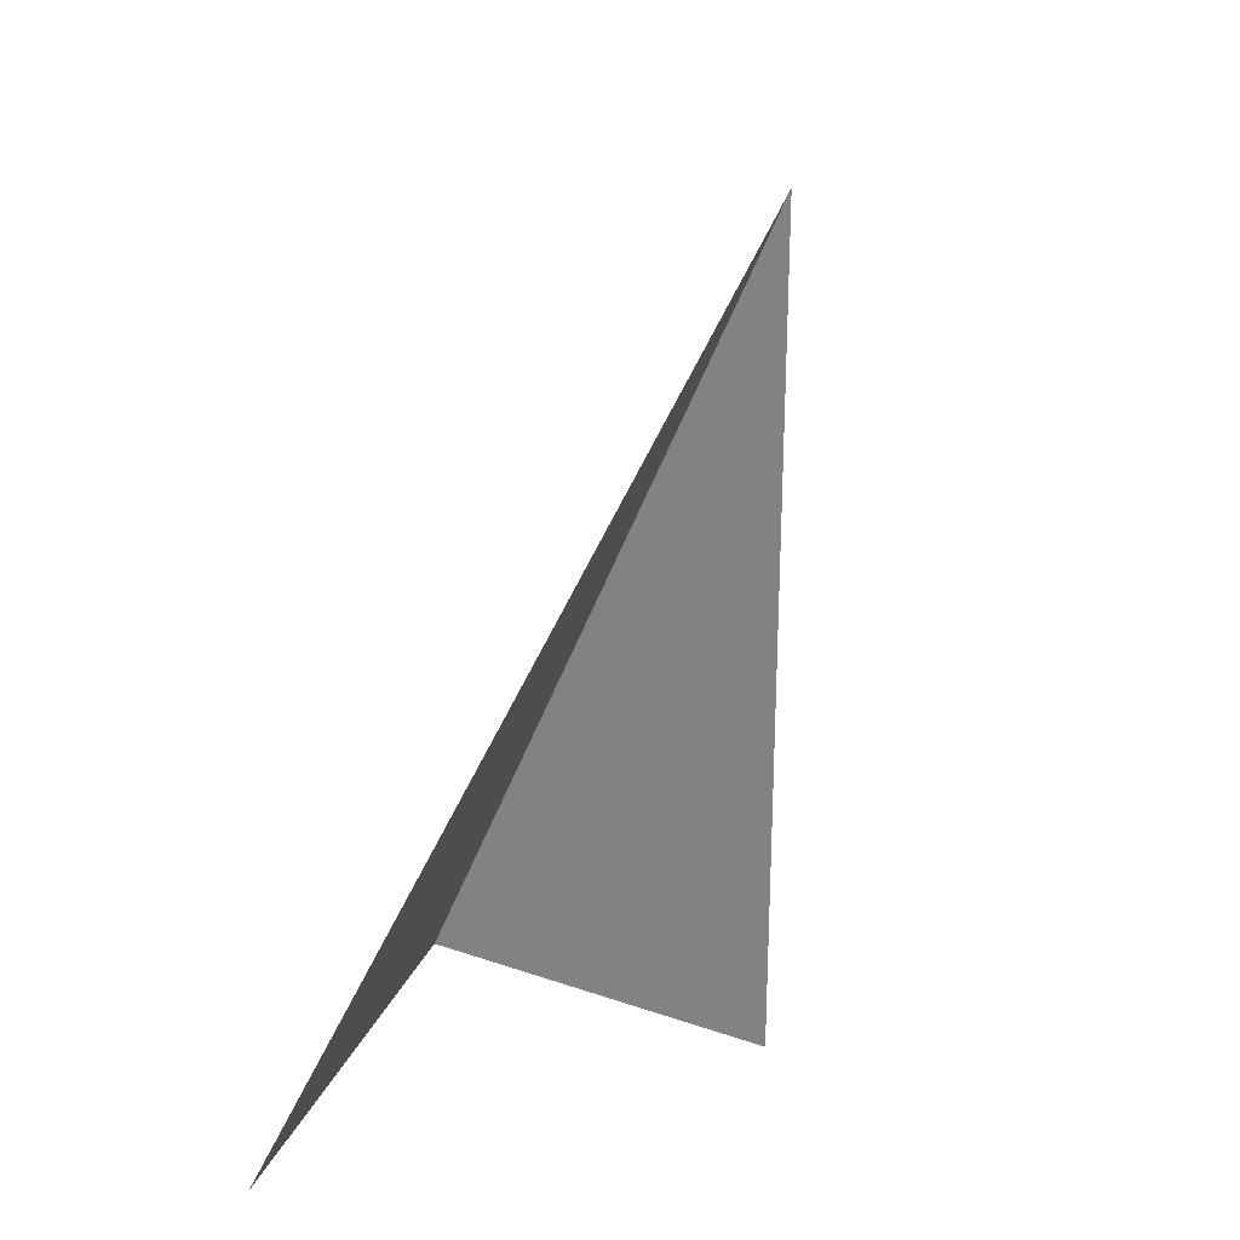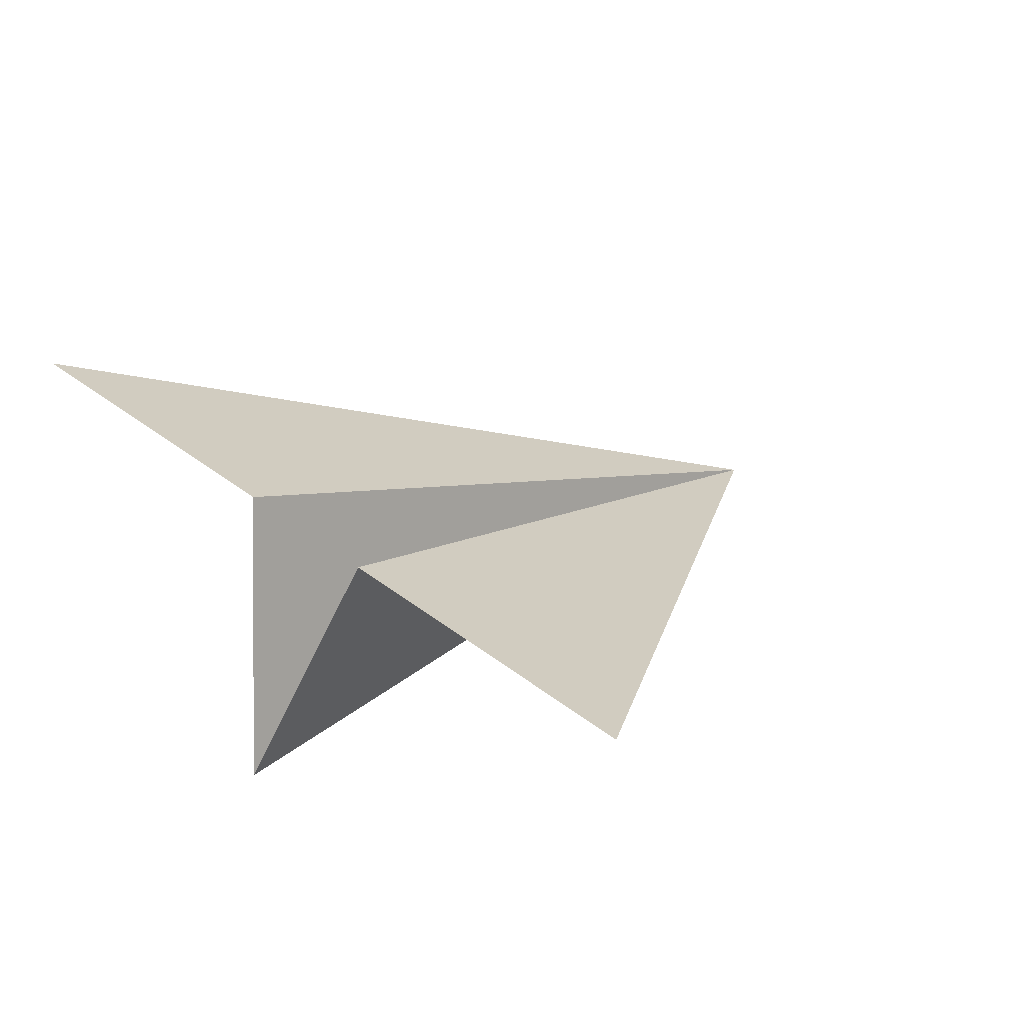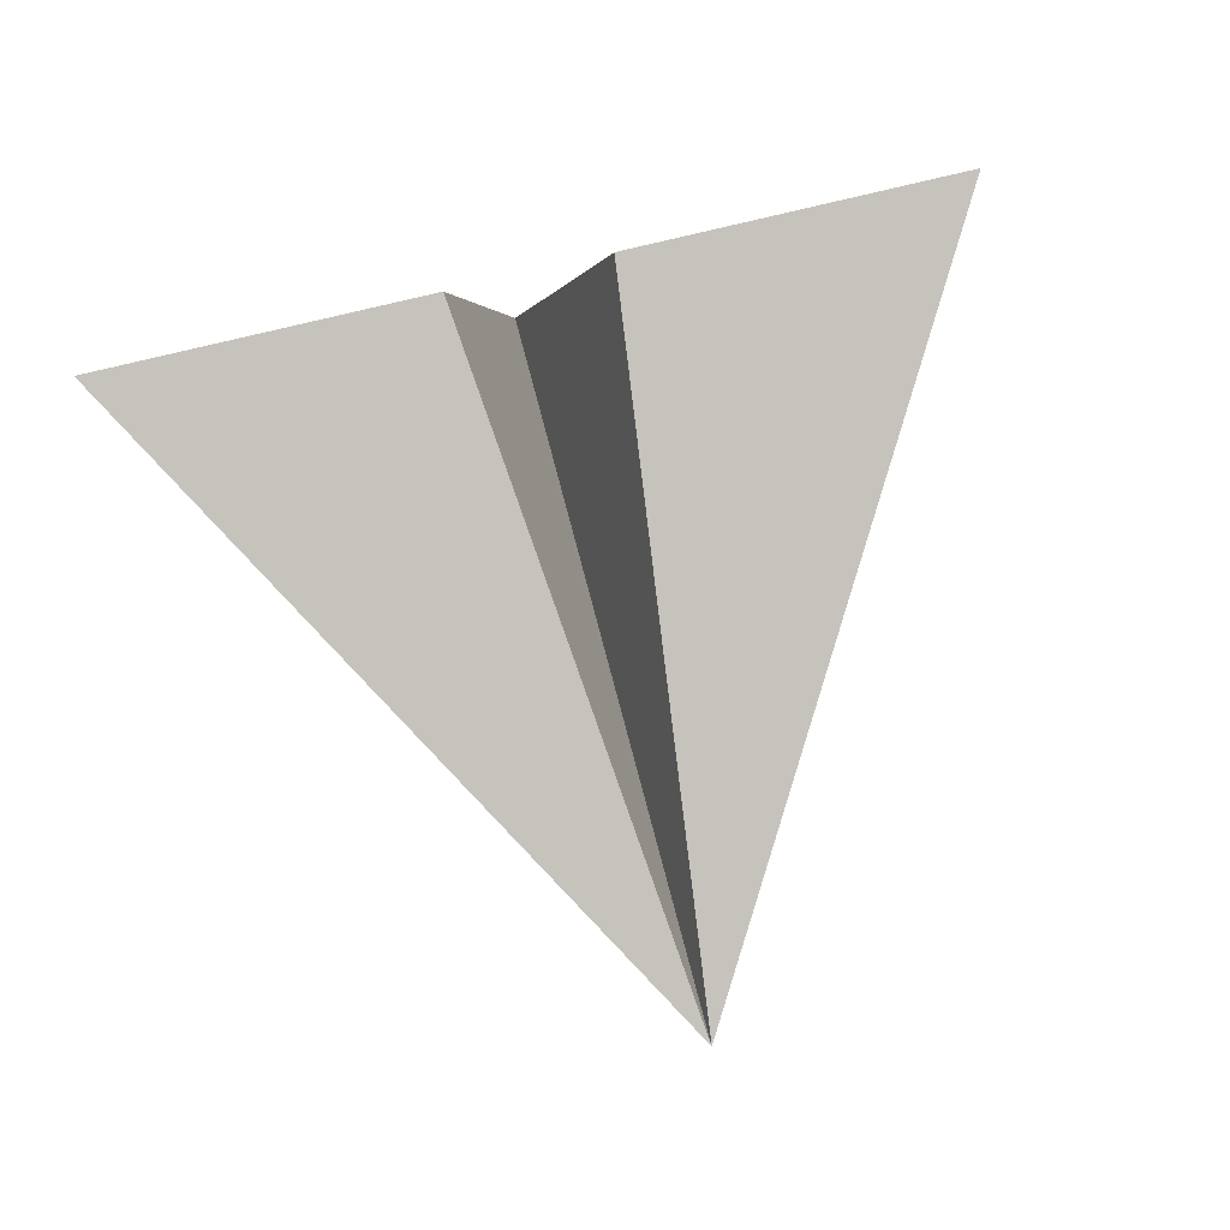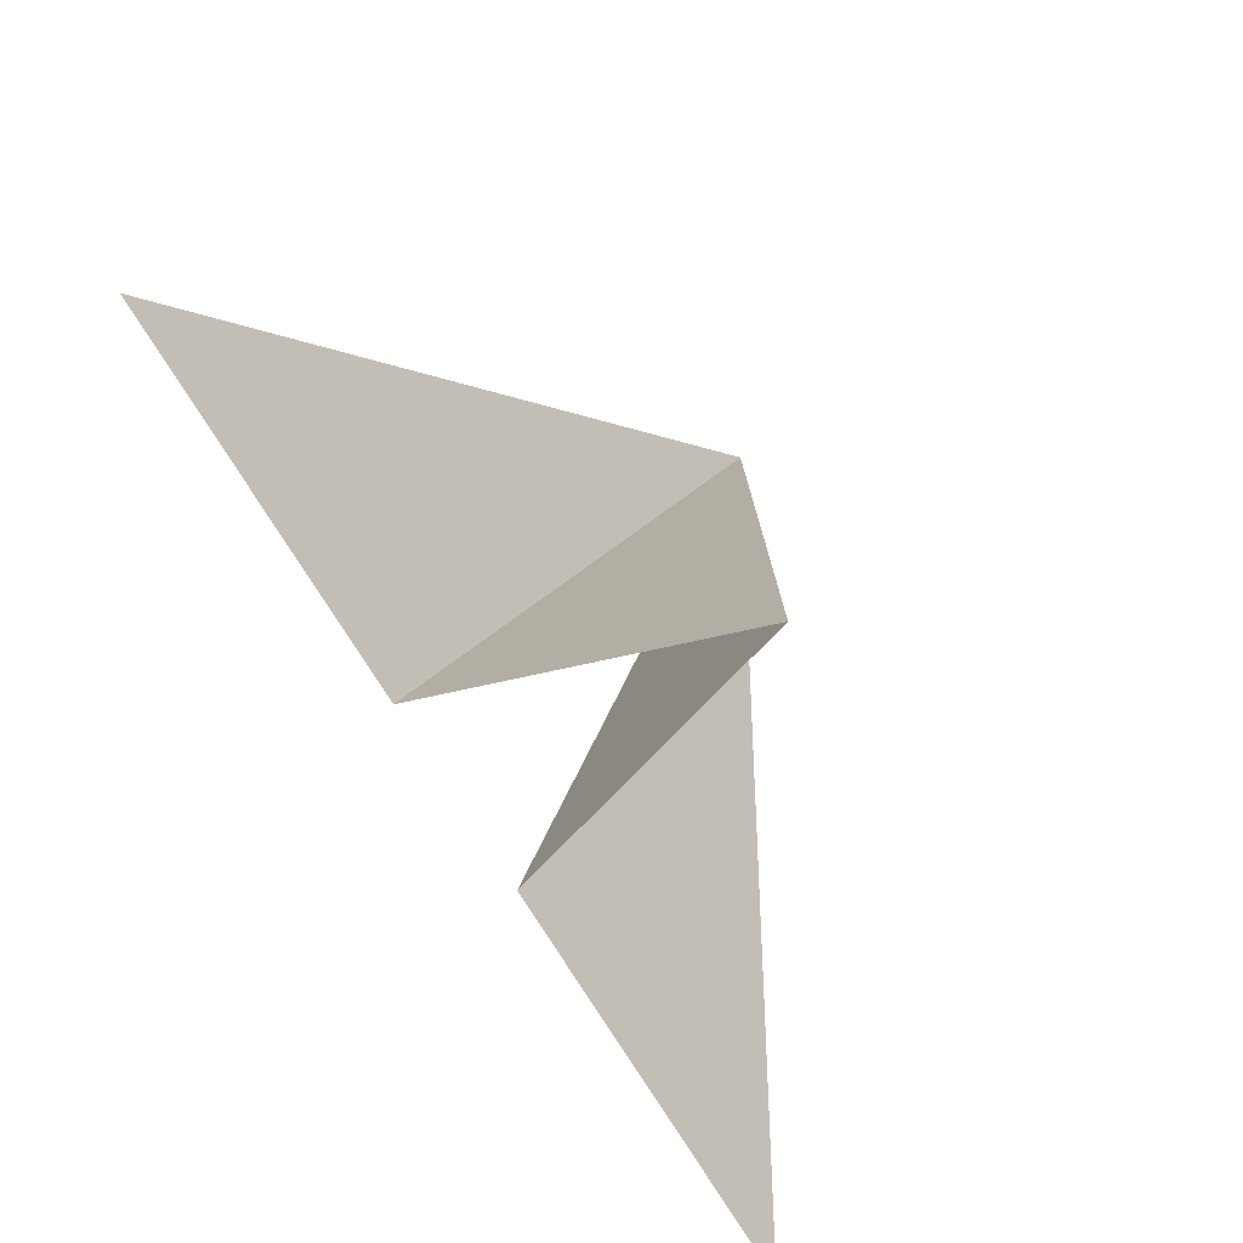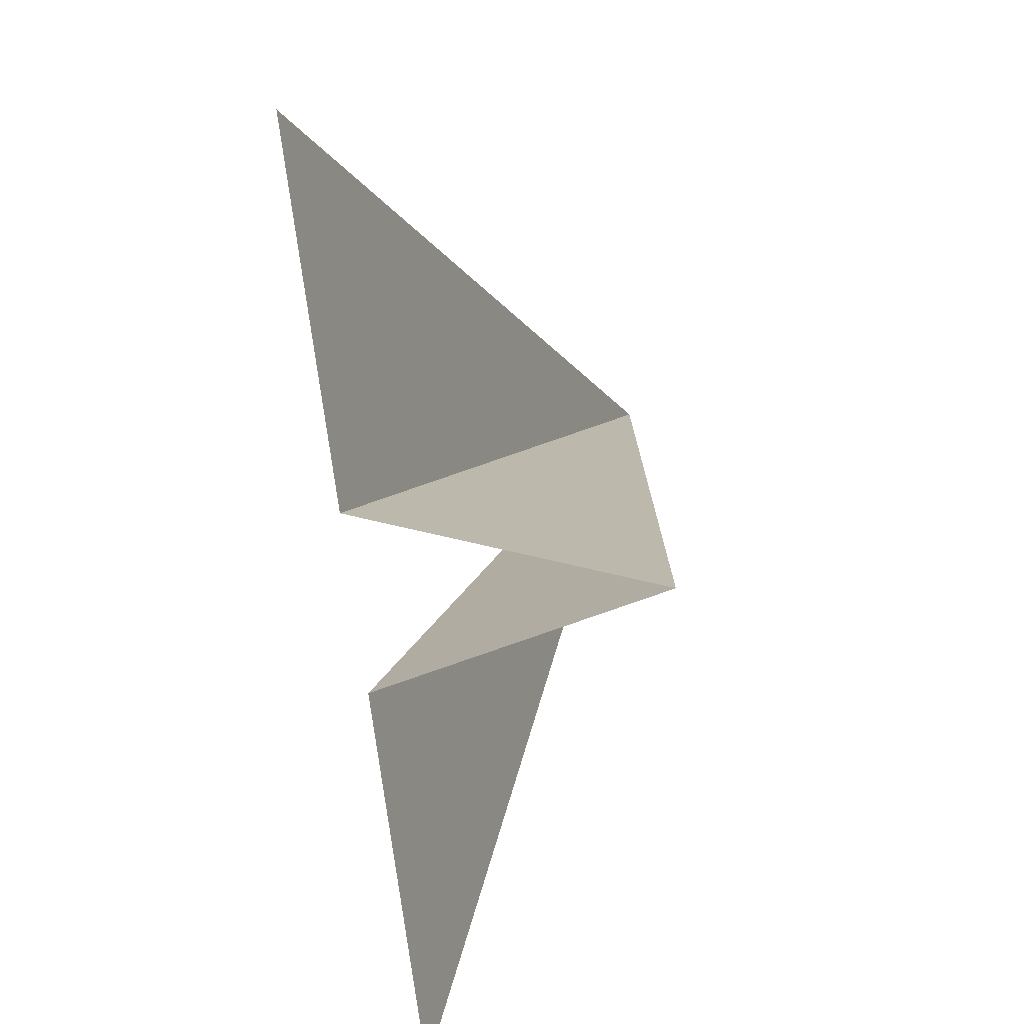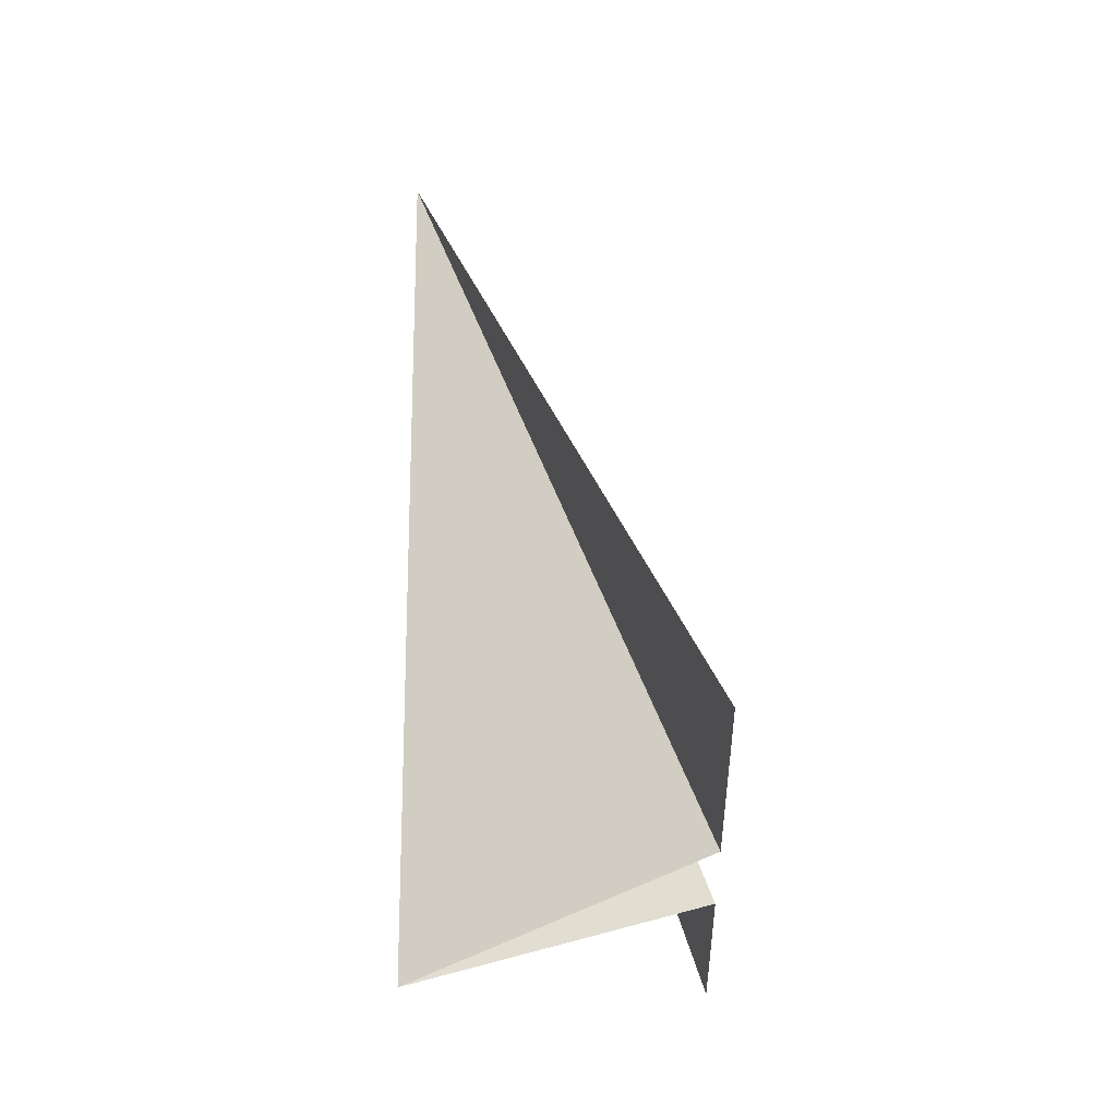
<metadata>
{"format":"obj","ext":"obj","renderer":"f3d","projection":"perspective","resolution":1024,"background":"white","views":[{"elev":28.8,"azim":-69.2,"up":"+Z"},{"elev":37.0,"azim":-134.8,"up":"+Y"},{"elev":70.3,"azim":-14.4,"up":"+Y"},{"elev":-78.6,"azim":-57.7,"up":"+Z"},{"elev":-77.1,"azim":-82.2,"up":"+Z"},{"elev":-23.0,"azim":91.7,"up":"+Z"}]}
</metadata>
<code>
o PaperPlane
v 2.768 1.75 -4.424
v 0.5235 1.75 -4.422
v 0.000921 0.02079 -0.06721
v 0.000921 0.02079 -5.007
v -2.68 1.75 -4.422
v -0.5034 1.75 -4.422
f 3 2 1
f 3 4 2
f 3 5 6
f 3 6 4

</code>
